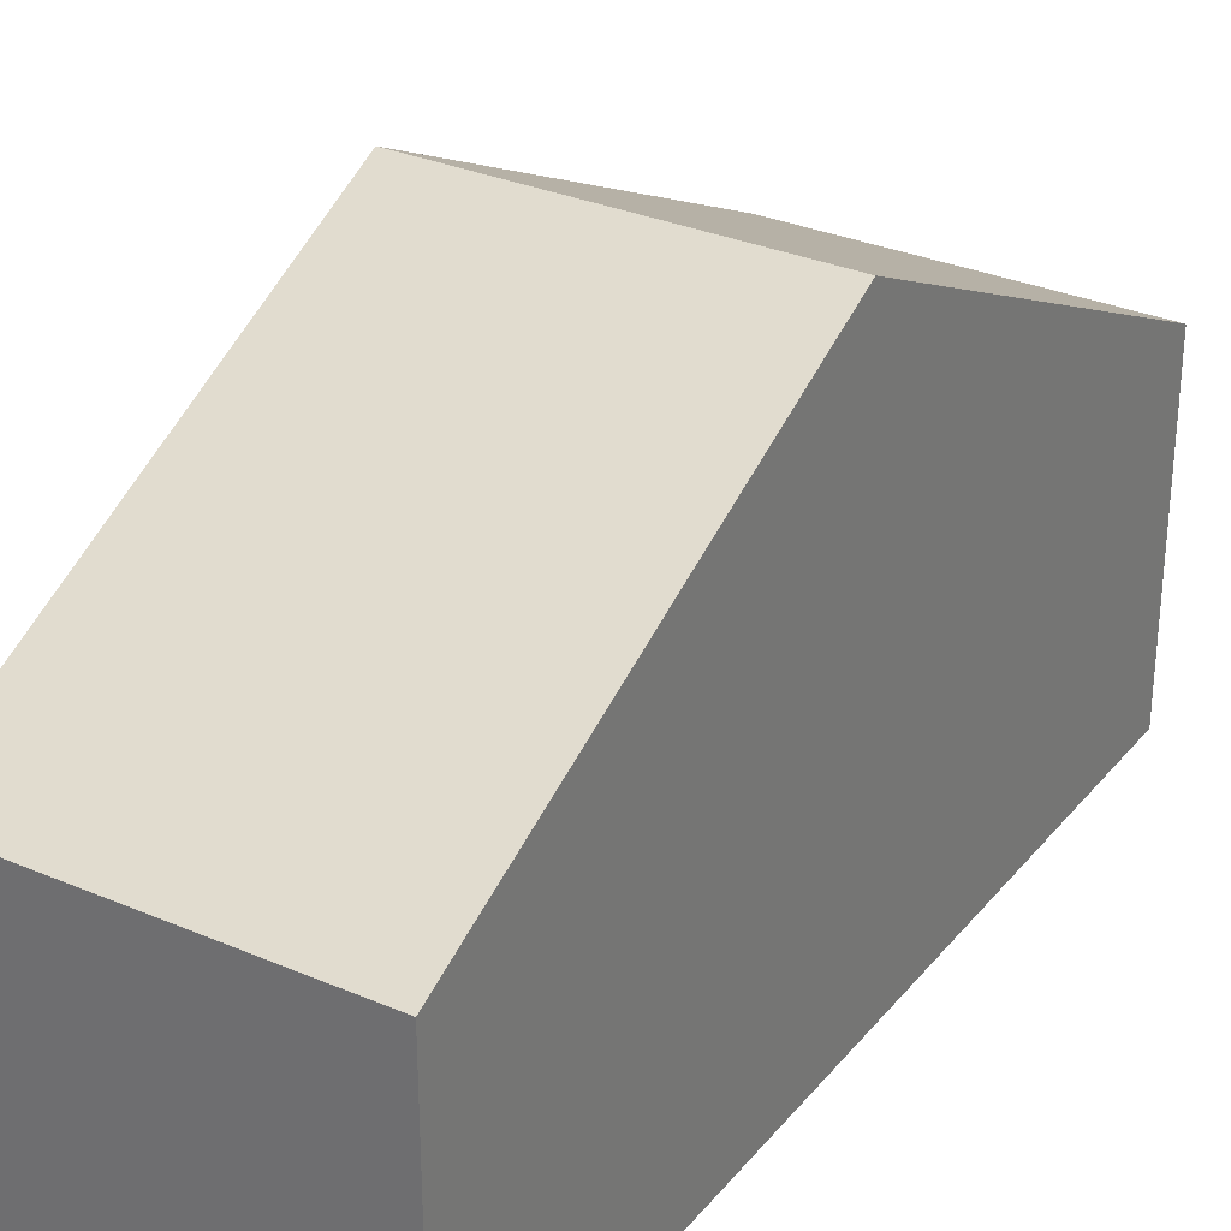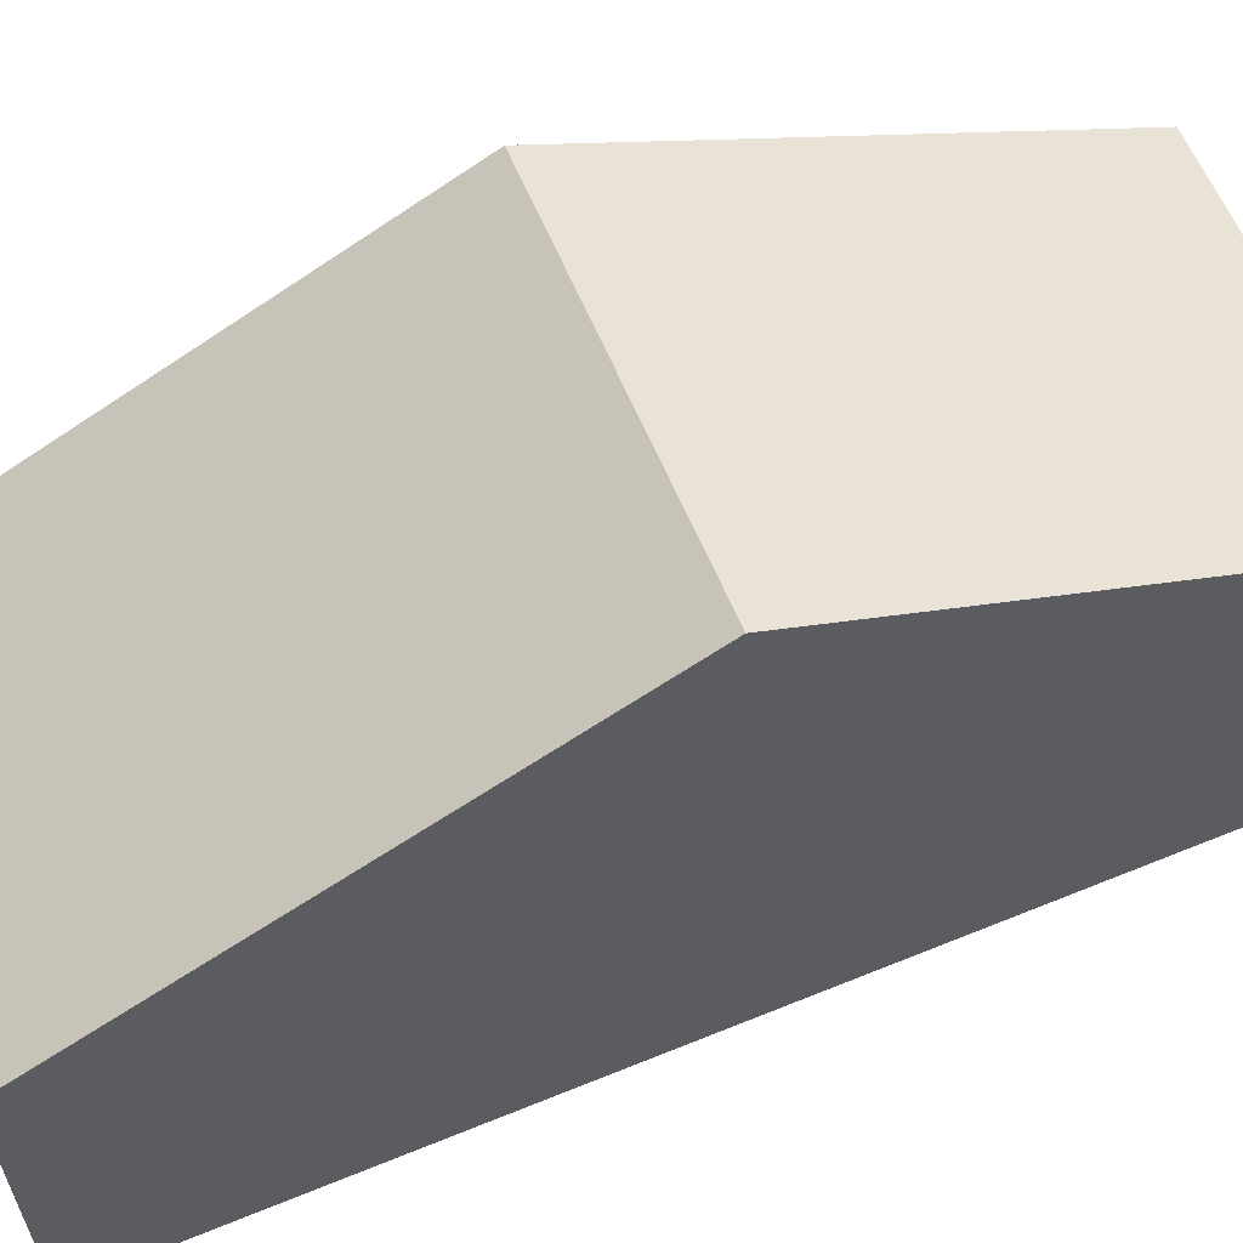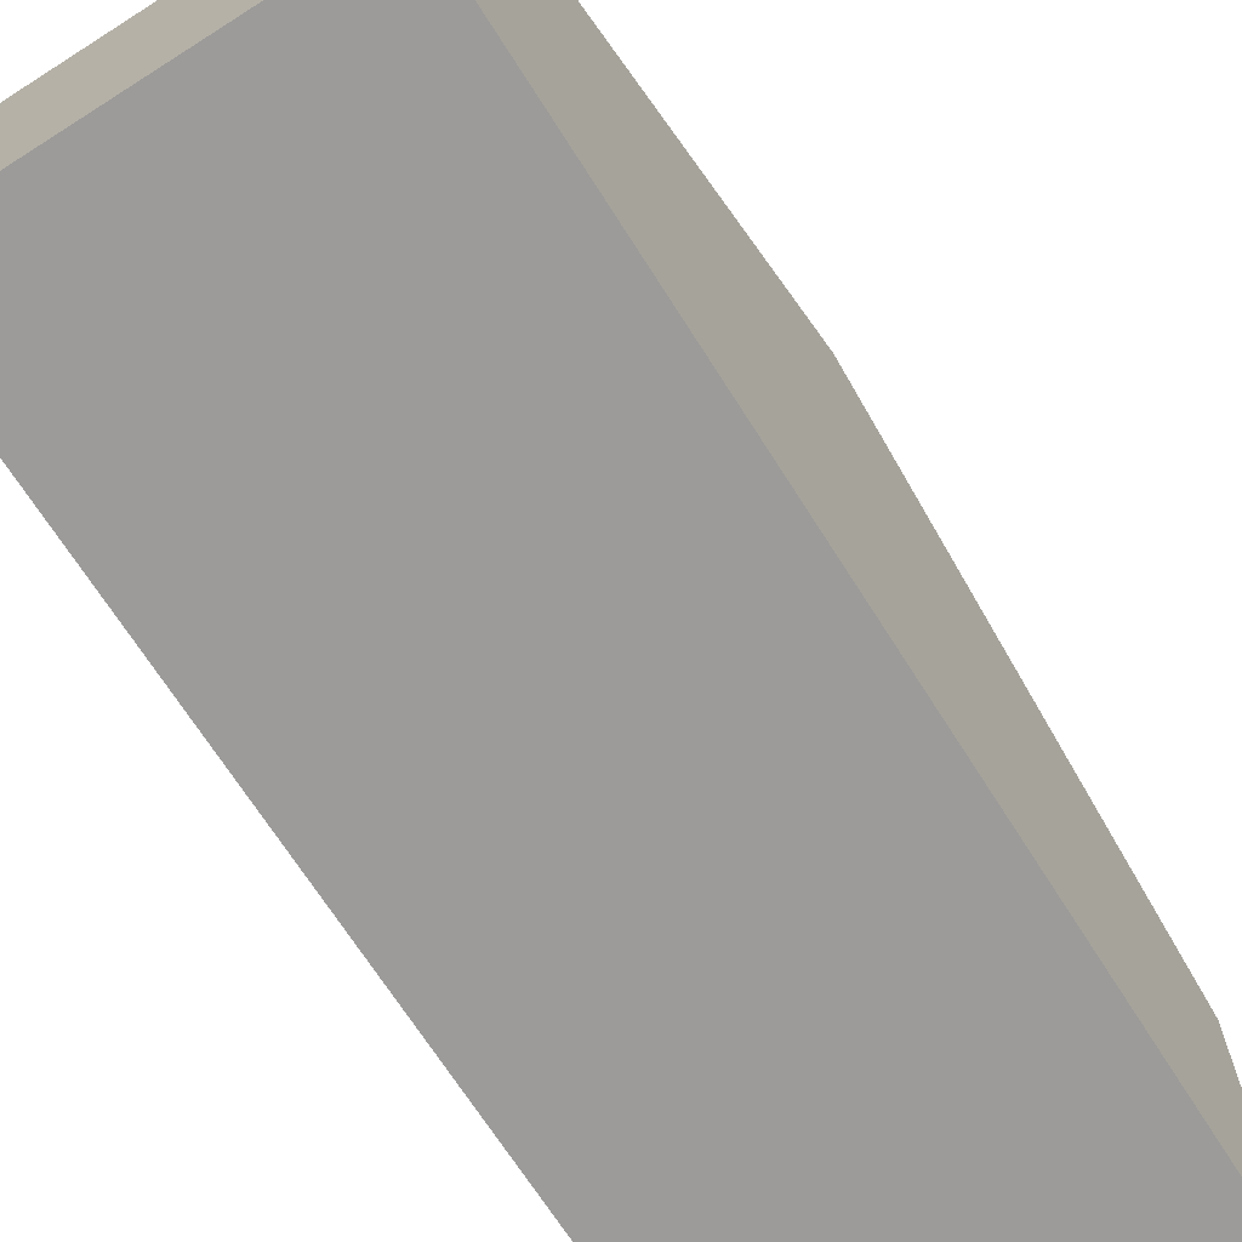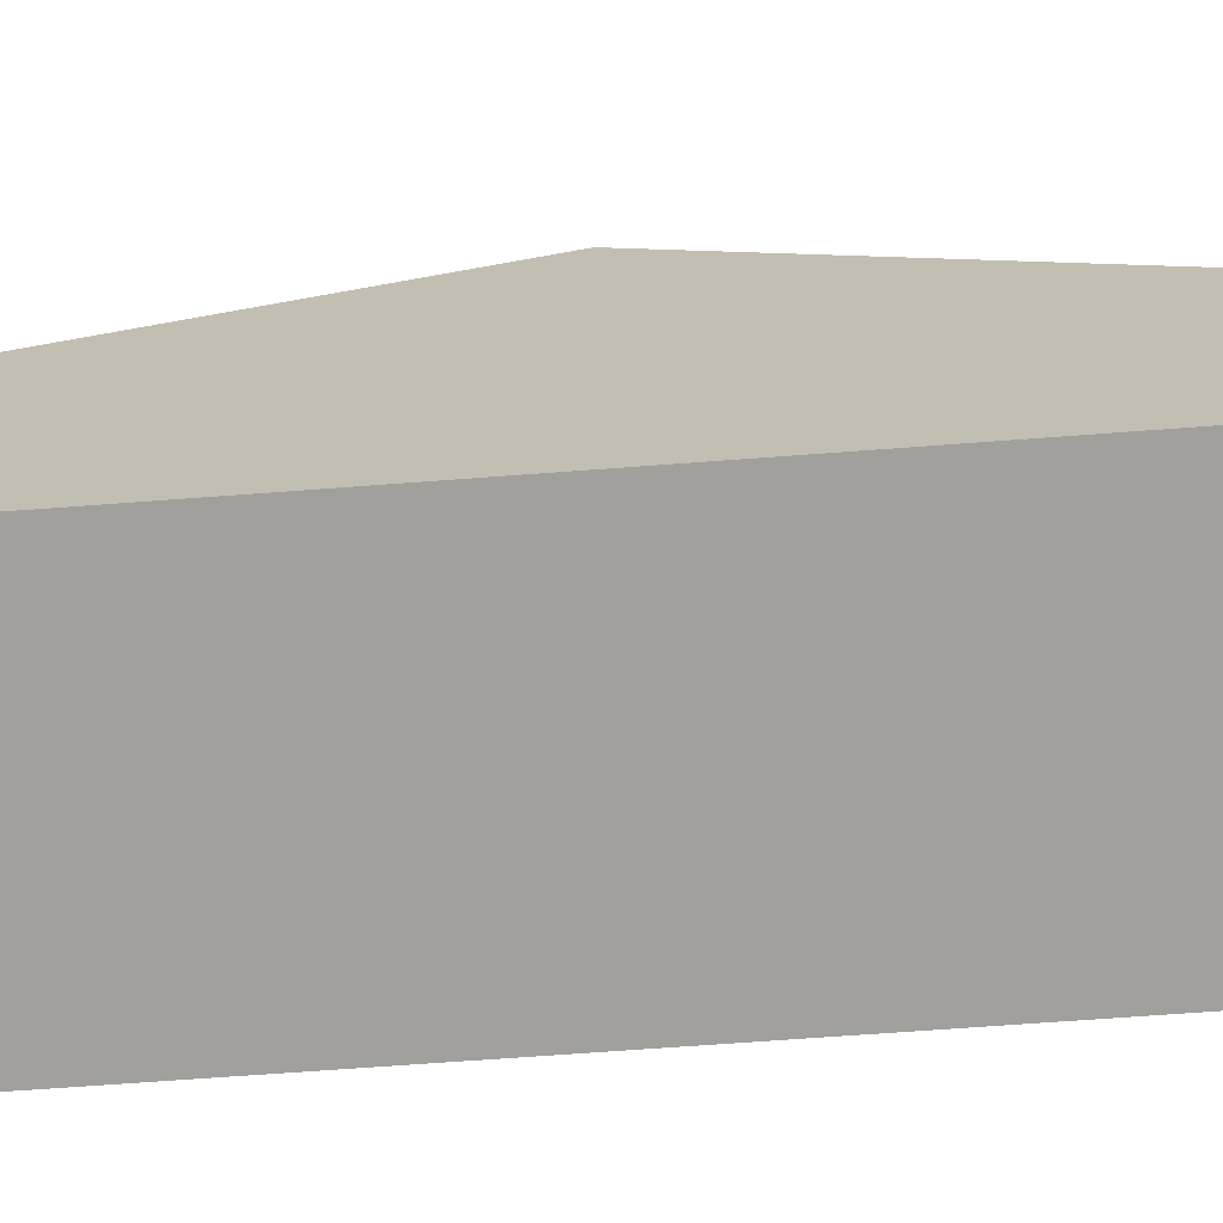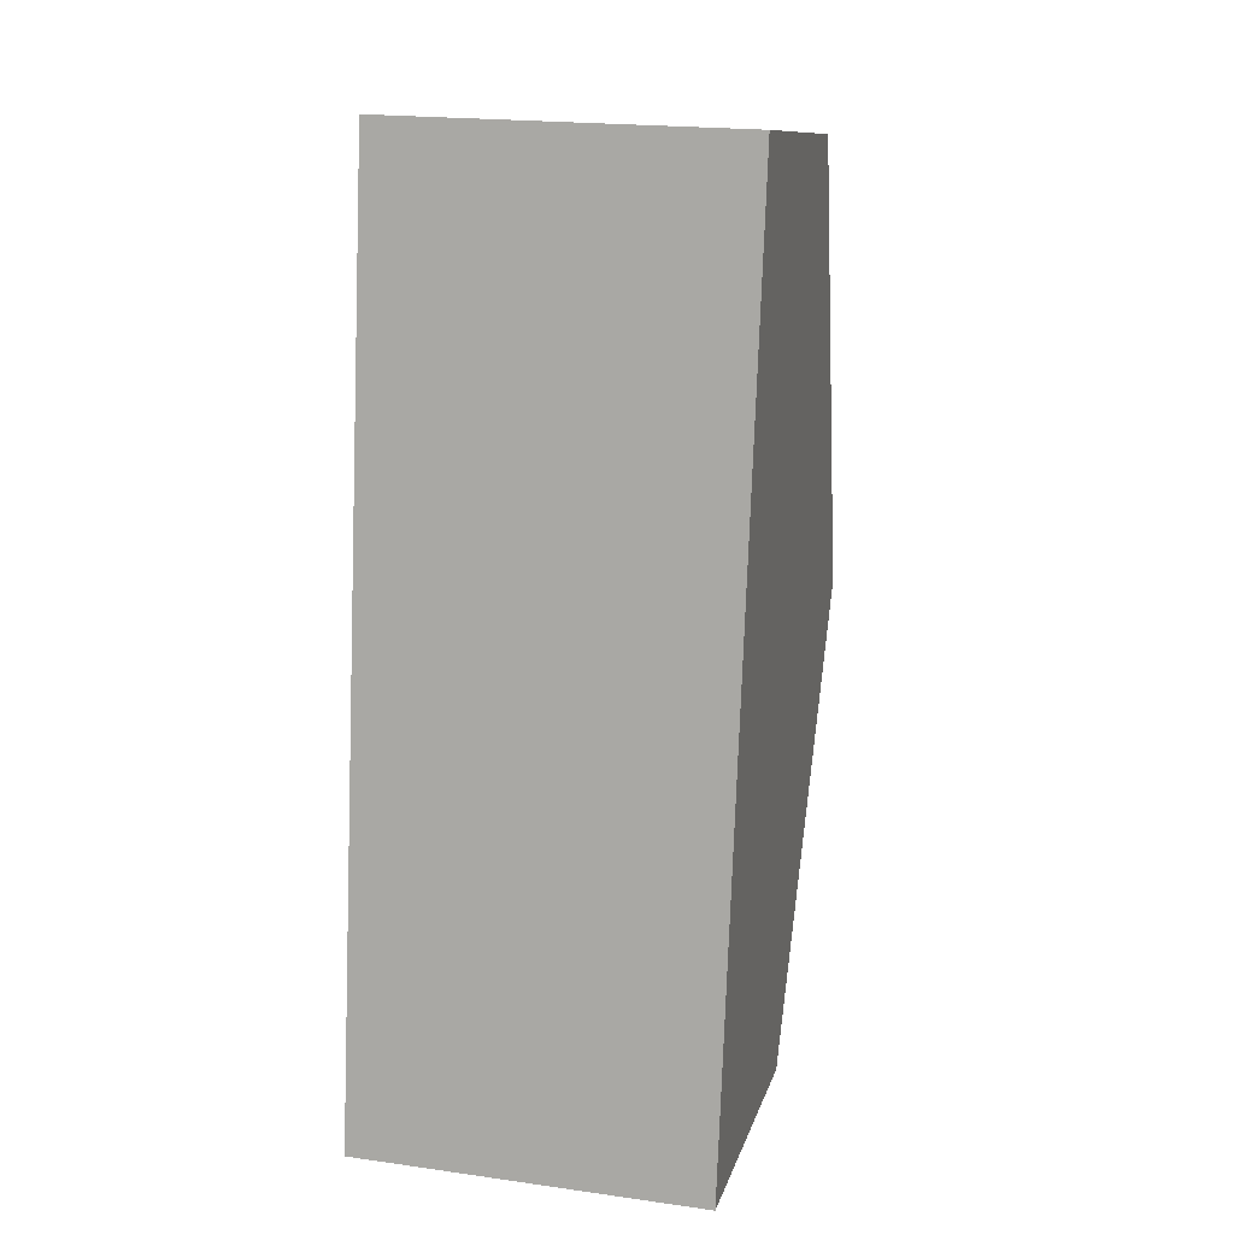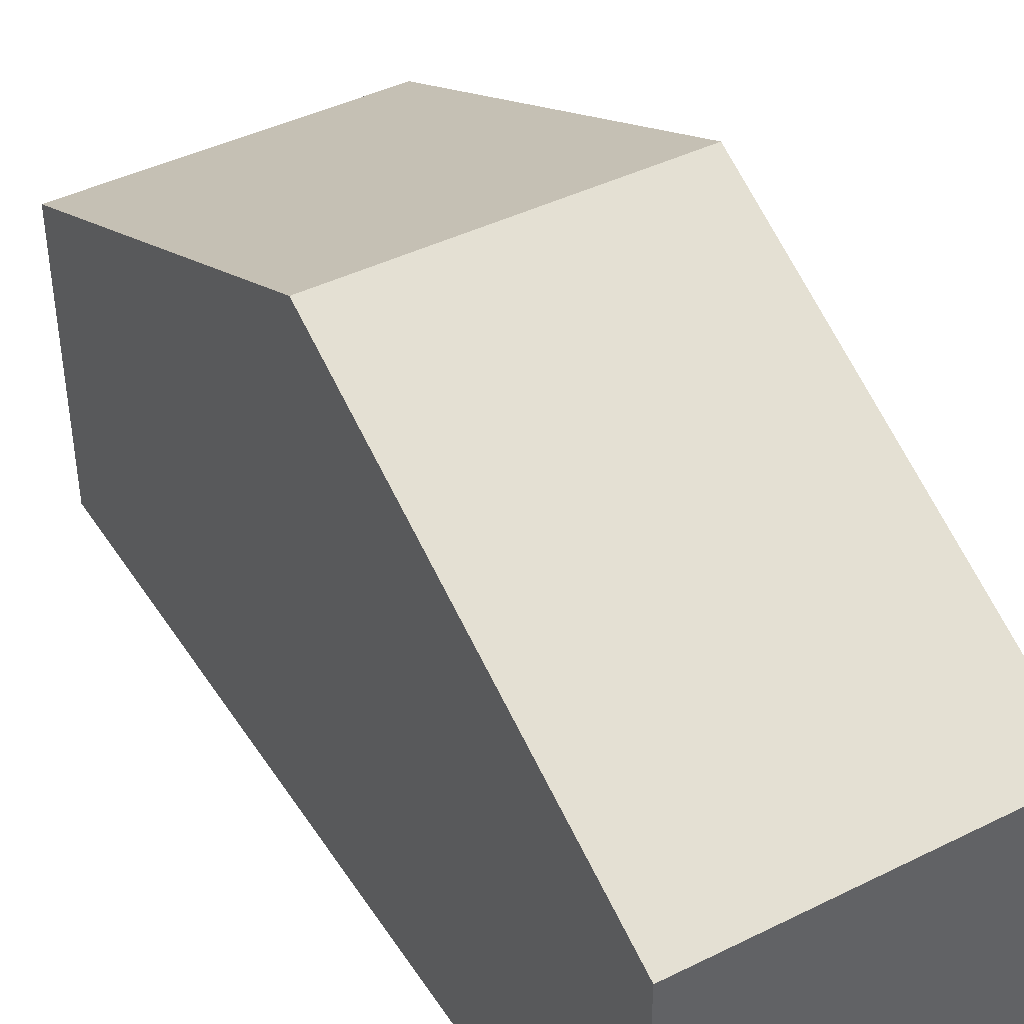
<metadata>
{"format":"obj","ext":"obj","renderer":"f3d","projection":"perspective","resolution":1024,"background":"white","views":[{"elev":30.8,"azim":-145.7,"up":"+Y"},{"elev":61.3,"azim":69.6,"up":"+Y"},{"elev":-69.8,"azim":34.7,"up":"+Y"},{"elev":-71.7,"azim":-83.6,"up":"+Y"},{"elev":11.2,"azim":13.2,"up":"+Z"},{"elev":42.7,"azim":-28.3,"up":"+Y"}]}
</metadata>
<code>
v  0.178 5.586 4.669
v  3.83 3.333 9.211
v  3.647 5.586 4.531
v  0.357 3.333 9.349
v  0.695 3.333 9.336
v  0 3.339 2.045e-16
v  3.464 3.329 -0.158
v  0.03 3.714 0.78
v  0 0 0
v  3.464 9.675e-18 -0.158
v  0.03 -4.776e-17 0.78
v  0.178 -2.859e-16 4.669
v  0.357 -5.725e-16 9.349
v  3.83 -5.64e-16 9.211
v  0.695 -5.717e-16 9.336
v  3.647 -2.774e-16 4.531
g defaultobject
f 1 2 3
f 2 1 4
f 2 4 5
f 6 3 7
f 3 6 8
f 3 8 1
f 7 9 6
f 9 7 10
f 9 8 6
f 8 9 1
f 1 9 11
f 1 11 4
f 4 11 12
f 4 12 13
f 13 5 4
f 5 13 2
f 2 13 14
f 14 13 15
f 3 10 7
f 10 3 2
f 10 2 16
f 16 2 14
f 12 15 13
f 15 12 14
f 14 12 16
f 16 12 11
f 16 11 10
f 10 11 9

</code>
